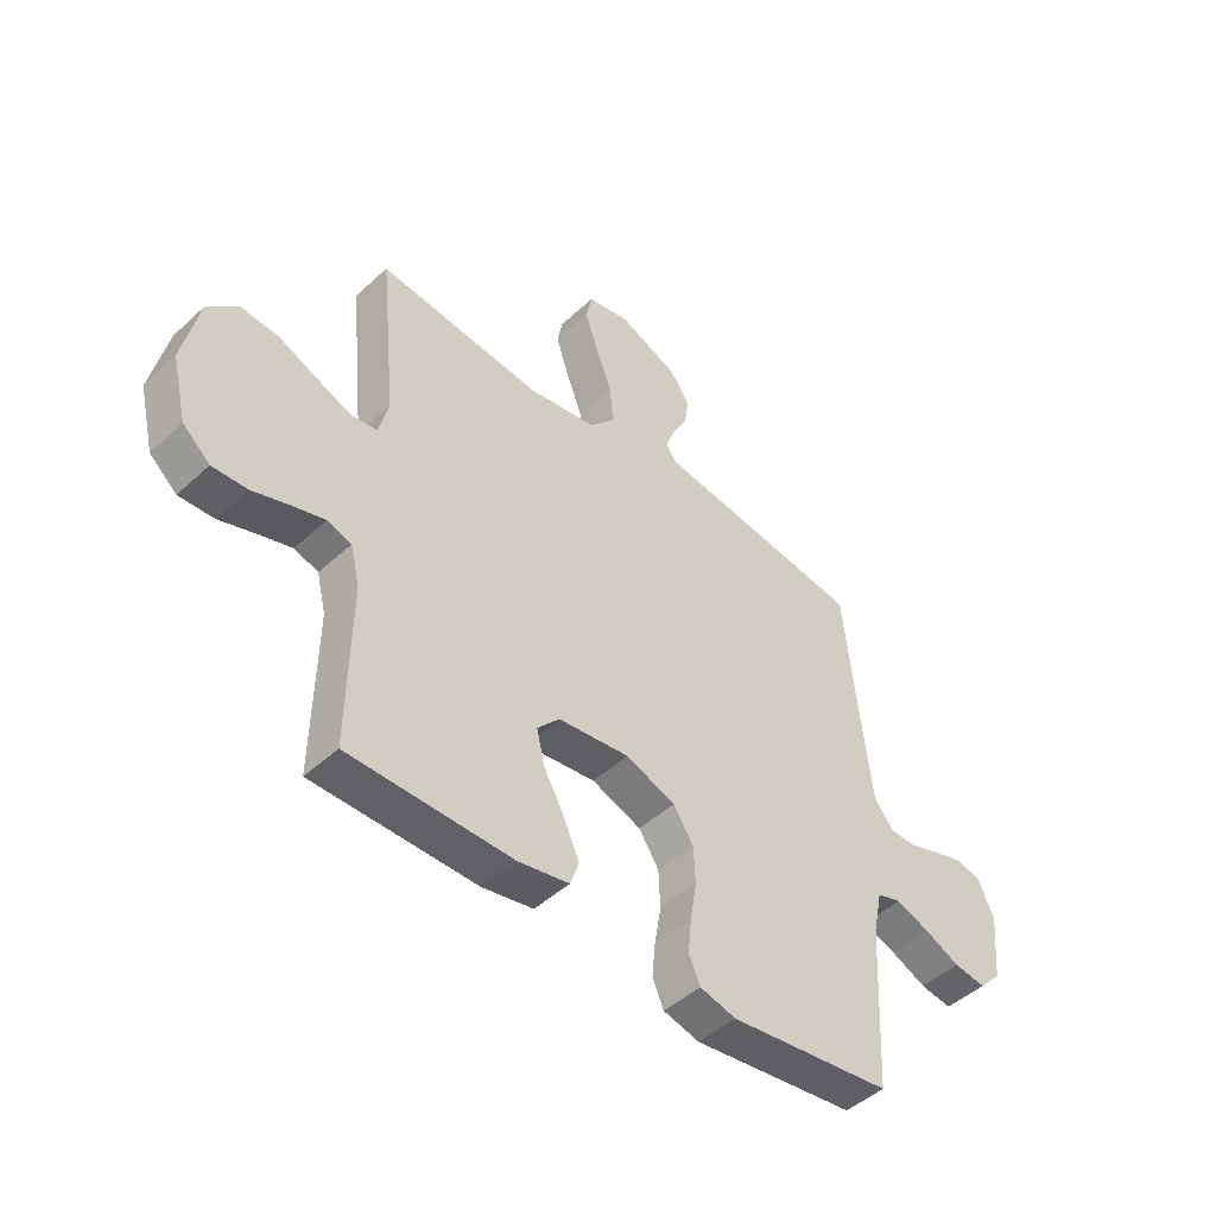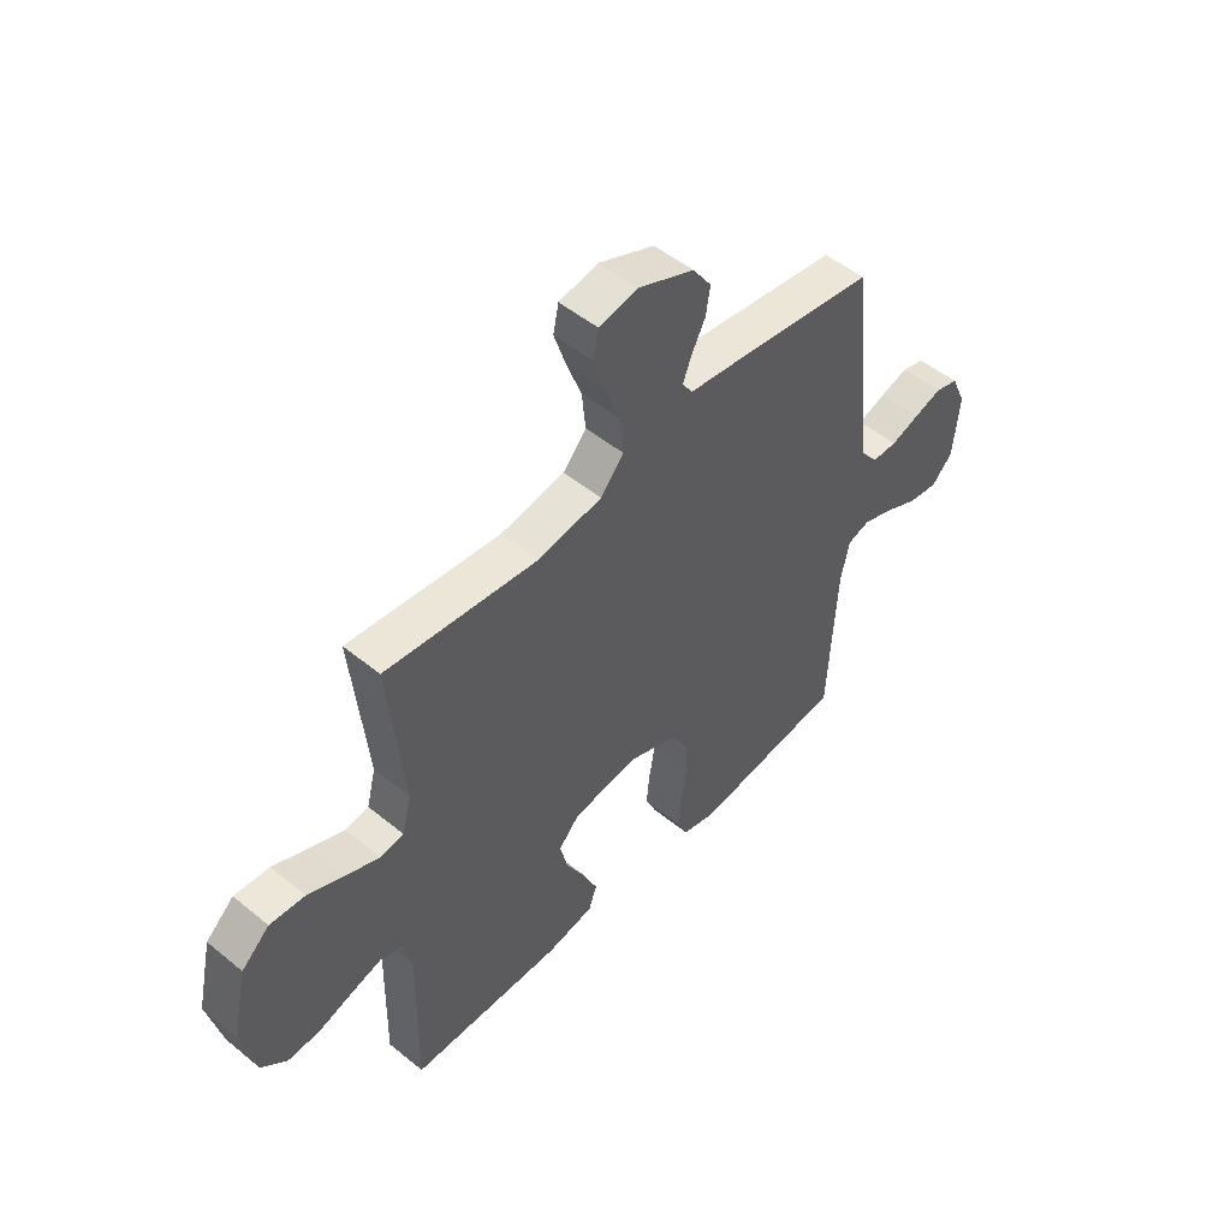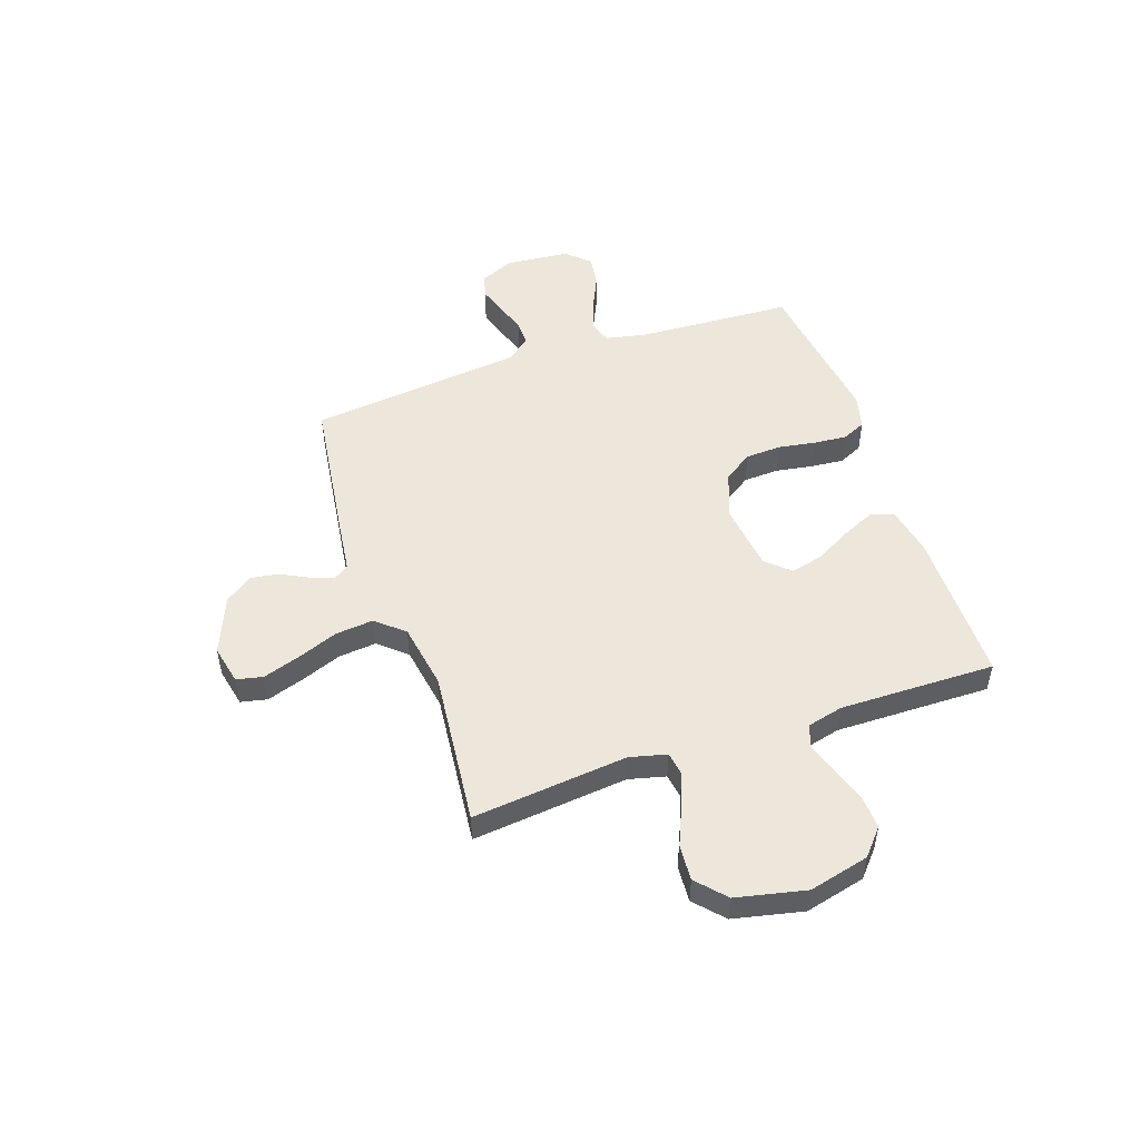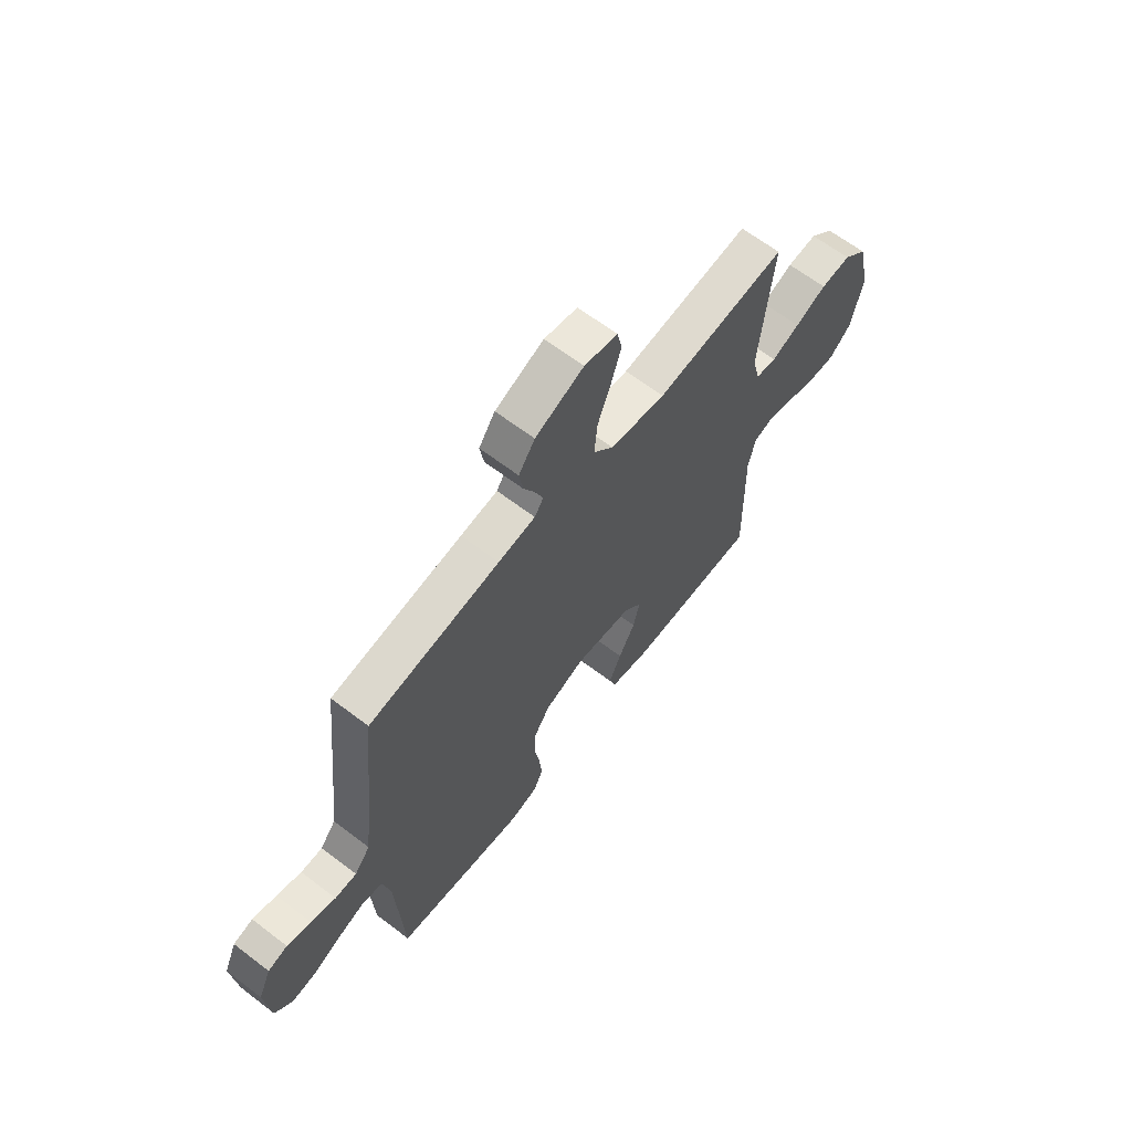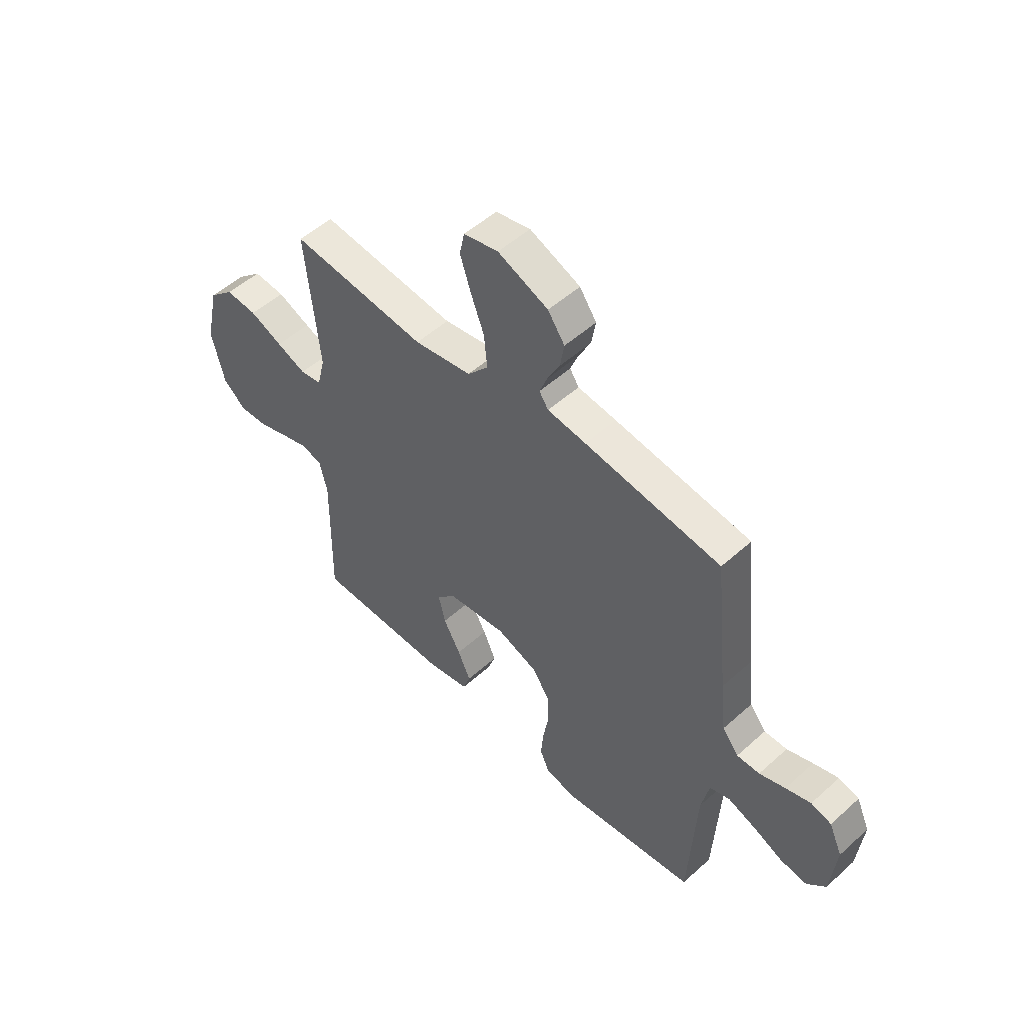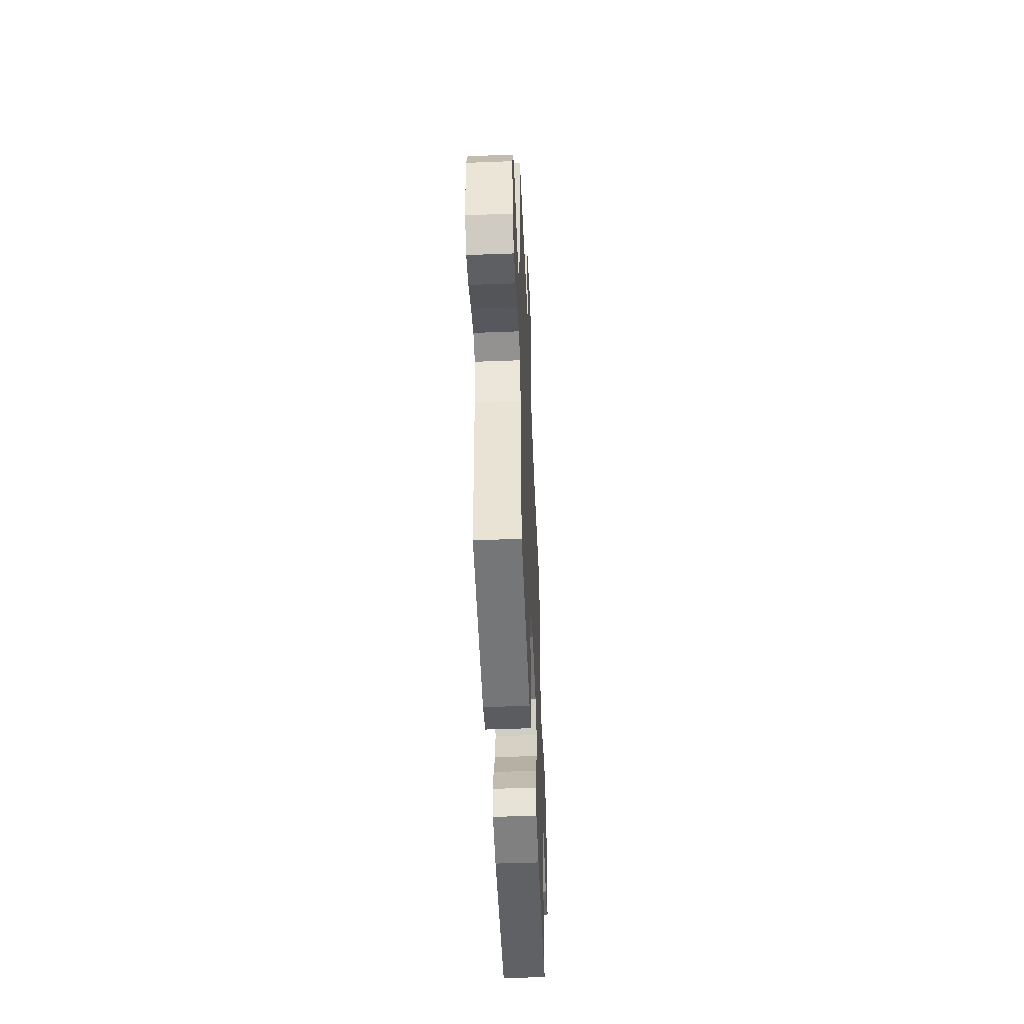
<metadata>
{"format":"obj","ext":"obj","renderer":"f3d","projection":"perspective","resolution":1024,"background":"white","views":[{"elev":-46.8,"azim":136.2,"up":"+Z"},{"elev":50.3,"azim":131.9,"up":"+Z"},{"elev":50.6,"azim":70.9,"up":"+Y"},{"elev":64.4,"azim":-52.4,"up":"+Z"},{"elev":51.8,"azim":-134.2,"up":"+Z"},{"elev":-49.3,"azim":-87.6,"up":"+Z"}]}
</metadata>
<code>
v 0.5 0.07 0.5
v 0.47 0.07 0.2
v 0.488 0.07 0.129
v 0.535 0.07 0.122
v 0.6 0.07 0.148
v 0.672 0.07 0.179
v 0.741 0.07 0.184
v 0.796 0.07 0.134
v 0.826 0.07 0
v 0.798 0.07 -0.116
v 0.748 0.07 -0.16
v 0.684 0.07 -0.157
v 0.616 0.07 -0.134
v 0.556 0.07 -0.116
v 0.512 0.07 -0.13
v 0.495 0.07 -0.2
v 0.5 0.07 -0.5
v 0.2 0.07 -0.502
v 0.107 0.07 -0.484
v 0.091 0.07 -0.438
v 0.119 0.07 -0.375
v 0.157 0.07 -0.306
v 0.172 0.07 -0.243
v 0.131 0.07 -0.198
v 0 0.07 -0.182
v -0.091 0.07 -0.216
v -0.128 0.07 -0.272
v -0.131 0.07 -0.341
v -0.119 0.07 -0.412
v -0.113 0.07 -0.476
v -0.134 0.07 -0.522
v -0.2 0.07 -0.539
v -0.5 0.07 -0.5
v -0.516 0.07 -0.2
v -0.533 0.07 -0.12
v -0.578 0.07 -0.106
v -0.64 0.07 -0.129
v -0.705 0.07 -0.159
v -0.764 0.07 -0.167
v -0.805 0.07 -0.124
v -0.817 0.07 0
v -0.788 0.07 0.065
v -0.743 0.07 0.078
v -0.688 0.07 0.061
v -0.631 0.07 0.041
v -0.581 0.07 0.041
v -0.545 0.07 0.086
v -0.532 0.07 0.2
v -0.5 0.07 0.5
v -0.2 0.07 0.542
v -0.115 0.07 0.553
v -0.095 0.07 0.583
v -0.112 0.07 0.627
v -0.139 0.07 0.679
v -0.148 0.07 0.733
v -0.111 0.07 0.786
v 0 0.07 0.832
v 0.076 0.07 0.816
v 0.087 0.07 0.765
v 0.064 0.07 0.694
v 0.034 0.07 0.615
v 0.027 0.07 0.542
v 0.073 0.07 0.489
v 0.2 0.07 0.468
v 0.5 0 0.5
v 0.47 0 0.2
v 0.488 0 0.129
v 0.535 0 0.122
v 0.6 0 0.148
v 0.672 0 0.179
v 0.741 0 0.184
v 0.796 0 0.134
v 0.826 0 0
v 0.798 0 -0.116
v 0.748 0 -0.16
v 0.684 0 -0.157
v 0.616 0 -0.134
v 0.556 0 -0.116
v 0.512 0 -0.13
v 0.495 0 -0.2
v 0.5 0 -0.5
v 0.2 0 -0.502
v 0.107 0 -0.484
v 0.091 0 -0.438
v 0.119 0 -0.375
v 0.157 0 -0.306
v 0.172 0 -0.243
v 0.131 0 -0.198
v 0 0 -0.182
v -0.091 0 -0.216
v -0.128 0 -0.272
v -0.131 0 -0.341
v -0.119 0 -0.412
v -0.113 0 -0.476
v -0.134 0 -0.522
v -0.2 0 -0.539
v -0.5 0 -0.5
v -0.516 0 -0.2
v -0.533 0 -0.12
v -0.578 0 -0.106
v -0.64 0 -0.129
v -0.705 0 -0.159
v -0.764 0 -0.167
v -0.805 0 -0.124
v -0.817 0 0
v -0.788 0 0.065
v -0.743 0 0.078
v -0.688 0 0.061
v -0.631 0 0.041
v -0.581 0 0.041
v -0.545 0 0.086
v -0.532 0 0.2
v -0.5 0 0.5
v -0.2 0 0.542
v -0.115 0 0.553
v -0.095 0 0.583
v -0.112 0 0.627
v -0.139 0 0.679
v -0.148 0 0.733
v -0.111 0 0.786
v 0 0 0.832
v 0.076 0 0.816
v 0.087 0 0.765
v 0.064 0 0.694
v 0.034 0 0.615
v 0.027 0 0.542
v 0.073 0 0.489
v 0.2 0 0.468
f 59 60 61
f 58 59 61
f 57 58 61
f 56 57 61
f 55 56 61
f 54 55 61
f 53 54 61
f 52 53 61 62
f 51 52 62 63
f 50 51 63
f 49 50 63
f 48 49 63
f 43 44 45
f 42 43 45
f 41 42 45
f 40 41 45
f 39 40 45
f 38 39 45
f 37 38 45
f 36 37 45 46
f 35 36 46 47
f 32 33 34
f 31 32 34
f 30 31 34
f 29 30 34
f 28 29 34
f 35 47 48
f 34 35 48
f 28 34 48
f 27 28 48
f 20 21 22
f 19 20 22
f 18 19 22
f 17 18 22
f 16 17 22
f 15 16 22 23
f 11 12 13
f 10 11 13
f 9 10 13
f 8 9 13
f 7 8 13
f 6 7 13
f 5 6 13
f 4 5 13 14
f 3 4 14 15
f 64 1 2
f 15 23 24
f 3 15 24
f 2 3 24
f 64 2 24
f 48 63 64
f 27 48 64
f 26 27 64
f 64 24 25
f 25 26 64
f 125 124 123
f 125 123 122
f 125 122 121
f 125 121 120
f 125 120 119
f 125 119 118
f 125 118 117
f 126 125 117 116
f 127 126 116 115
f 127 115 114
f 127 114 113
f 127 113 112
f 109 108 107
f 109 107 106
f 109 106 105
f 109 105 104
f 109 104 103
f 109 103 102
f 109 102 101
f 110 109 101 100
f 111 110 100 99
f 98 97 96
f 98 96 95
f 98 95 94
f 98 94 93
f 98 93 92
f 112 111 99
f 112 99 98
f 112 98 92
f 112 92 91
f 86 85 84
f 86 84 83
f 86 83 82
f 86 82 81
f 86 81 80
f 87 86 80 79
f 77 76 75
f 77 75 74
f 77 74 73
f 77 73 72
f 77 72 71
f 77 71 70
f 77 70 69
f 78 77 69 68
f 79 78 68 67
f 66 65 128
f 88 87 79
f 88 79 67
f 88 67 66
f 88 66 128
f 128 127 112
f 128 112 91
f 128 91 90
f 89 88 128
f 128 90 89
f 1 65 66 2
f 2 66 67 3
f 3 67 68 4
f 4 68 69 5
f 5 69 70 6
f 6 70 71 7
f 7 71 72 8
f 8 72 73 9
f 9 73 74 10
f 10 74 75 11
f 11 75 76 12
f 12 76 77 13
f 13 77 78 14
f 14 78 79 15
f 15 79 80 16
f 16 80 81 17
f 17 81 82 18
f 18 82 83 19
f 19 83 84 20
f 20 84 85 21
f 21 85 86 22
f 22 86 87 23
f 23 87 88 24
f 24 88 89 25
f 25 89 90 26
f 26 90 91 27
f 27 91 92 28
f 28 92 93 29
f 29 93 94 30
f 30 94 95 31
f 31 95 96 32
f 32 96 97 33
f 33 97 98 34
f 34 98 99 35
f 35 99 100 36
f 36 100 101 37
f 37 101 102 38
f 38 102 103 39
f 39 103 104 40
f 40 104 105 41
f 41 105 106 42
f 42 106 107 43
f 43 107 108 44
f 44 108 109 45
f 45 109 110 46
f 46 110 111 47
f 47 111 112 48
f 48 112 113 49
f 49 113 114 50
f 50 114 115 51
f 51 115 116 52
f 52 116 117 53
f 53 117 118 54
f 54 118 119 55
f 55 119 120 56
f 56 120 121 57
f 57 121 122 58
f 58 122 123 59
f 59 123 124 60
f 60 124 125 61
f 61 125 126 62
f 62 126 127 63
f 63 127 128 64
f 64 128 65 1

</code>
